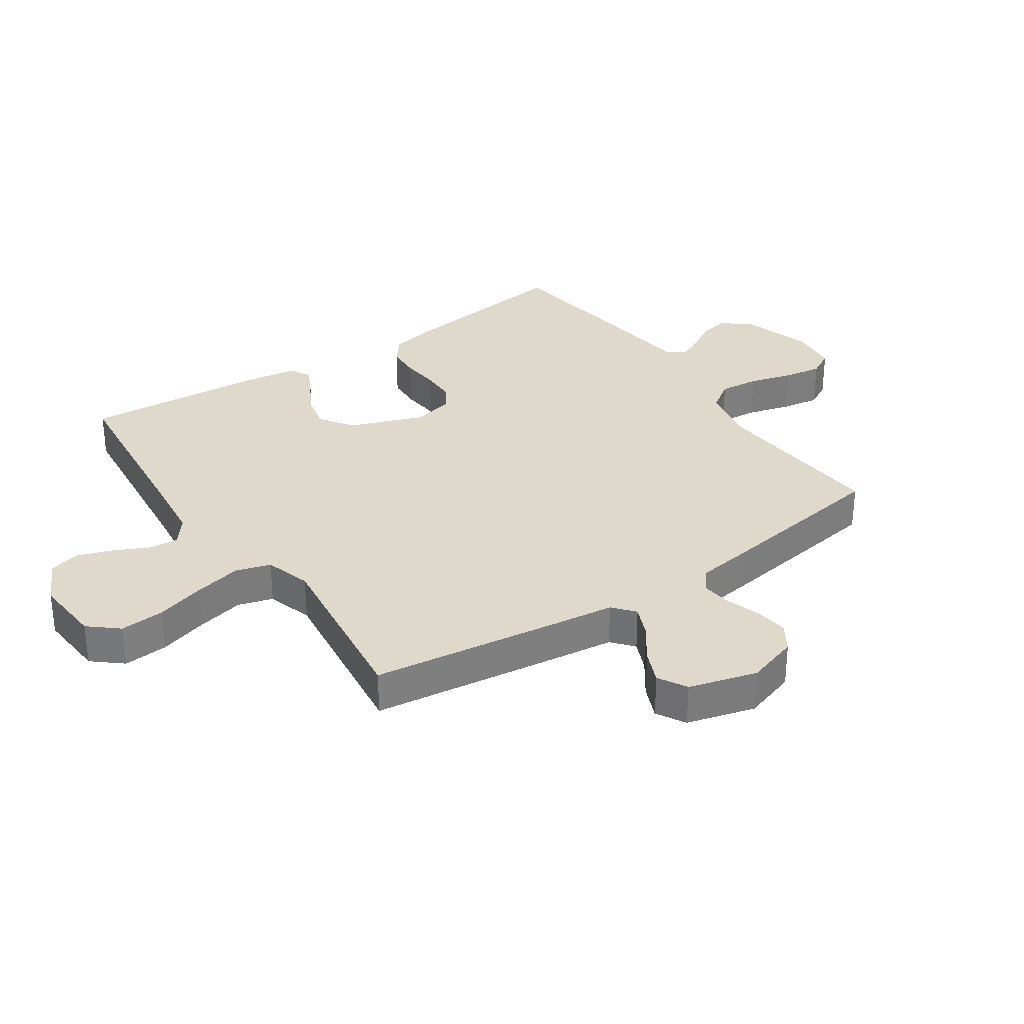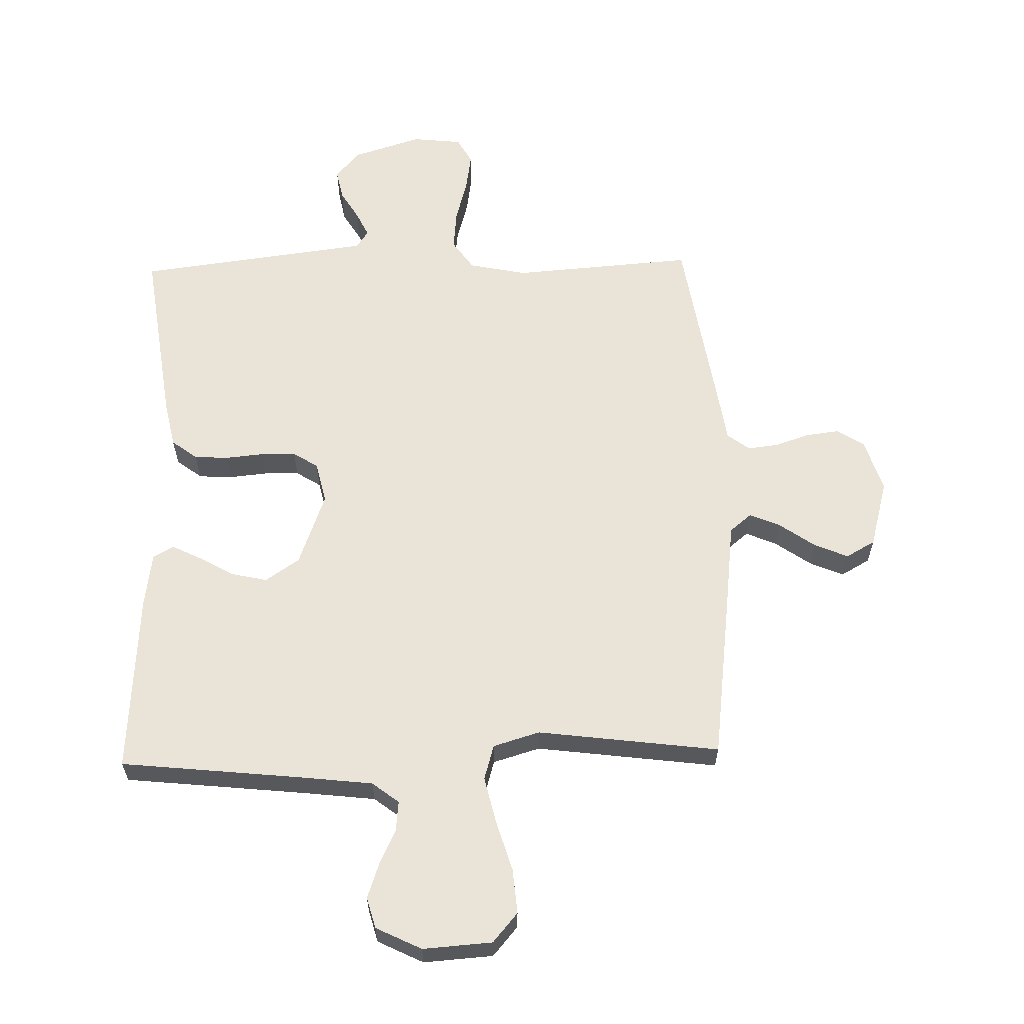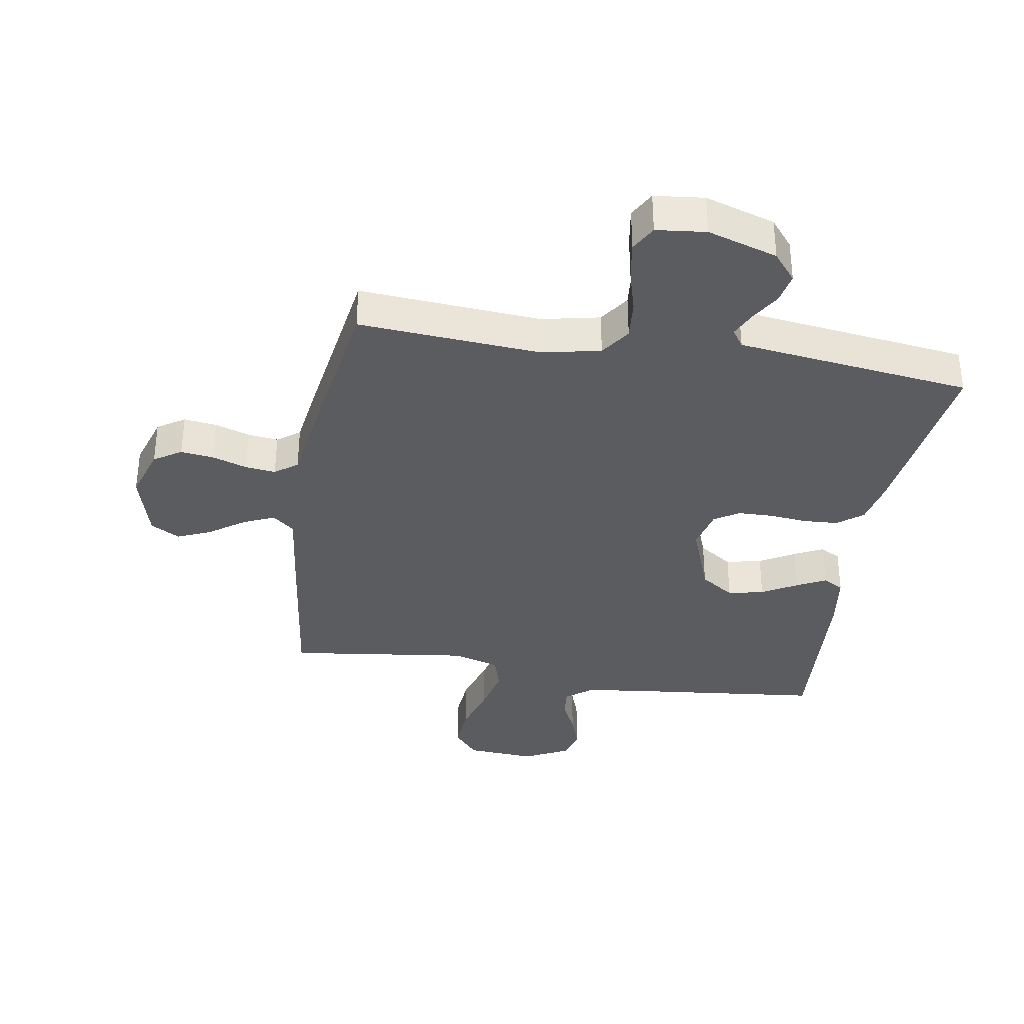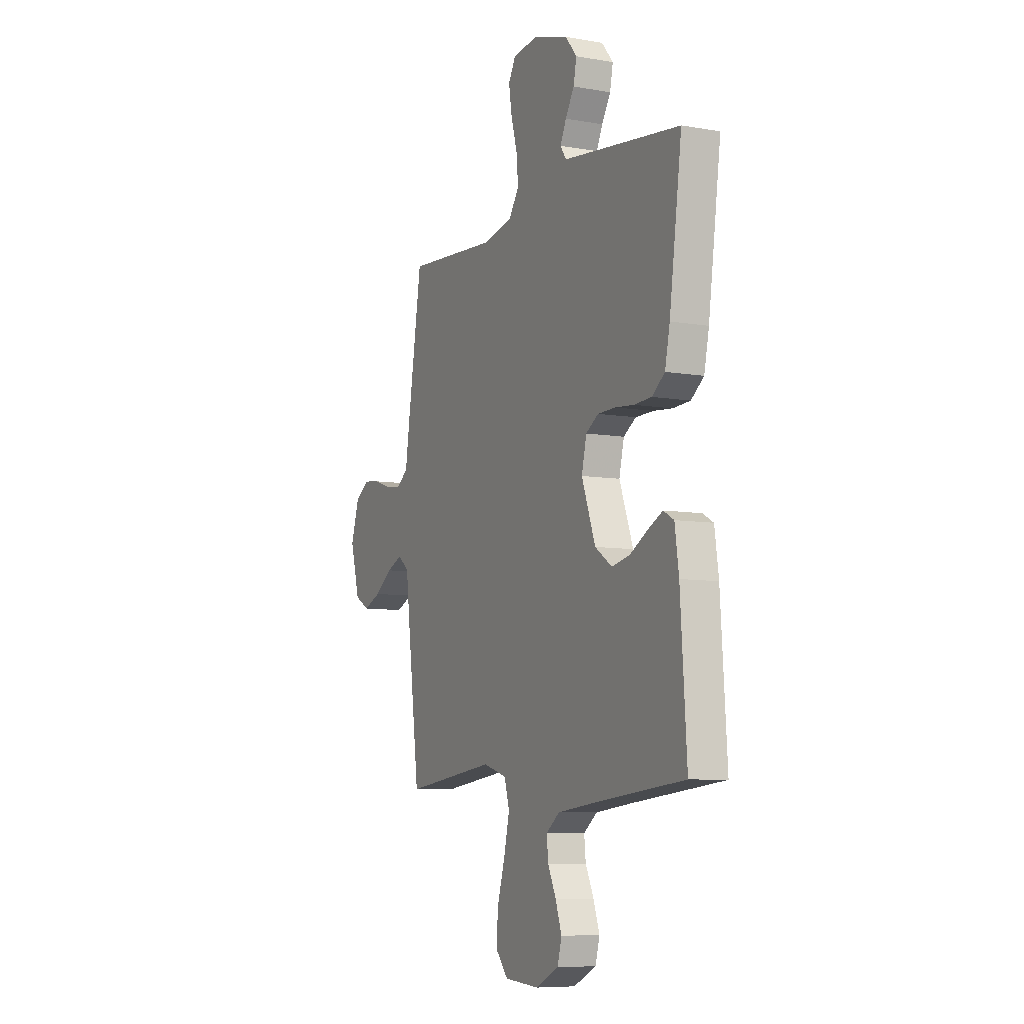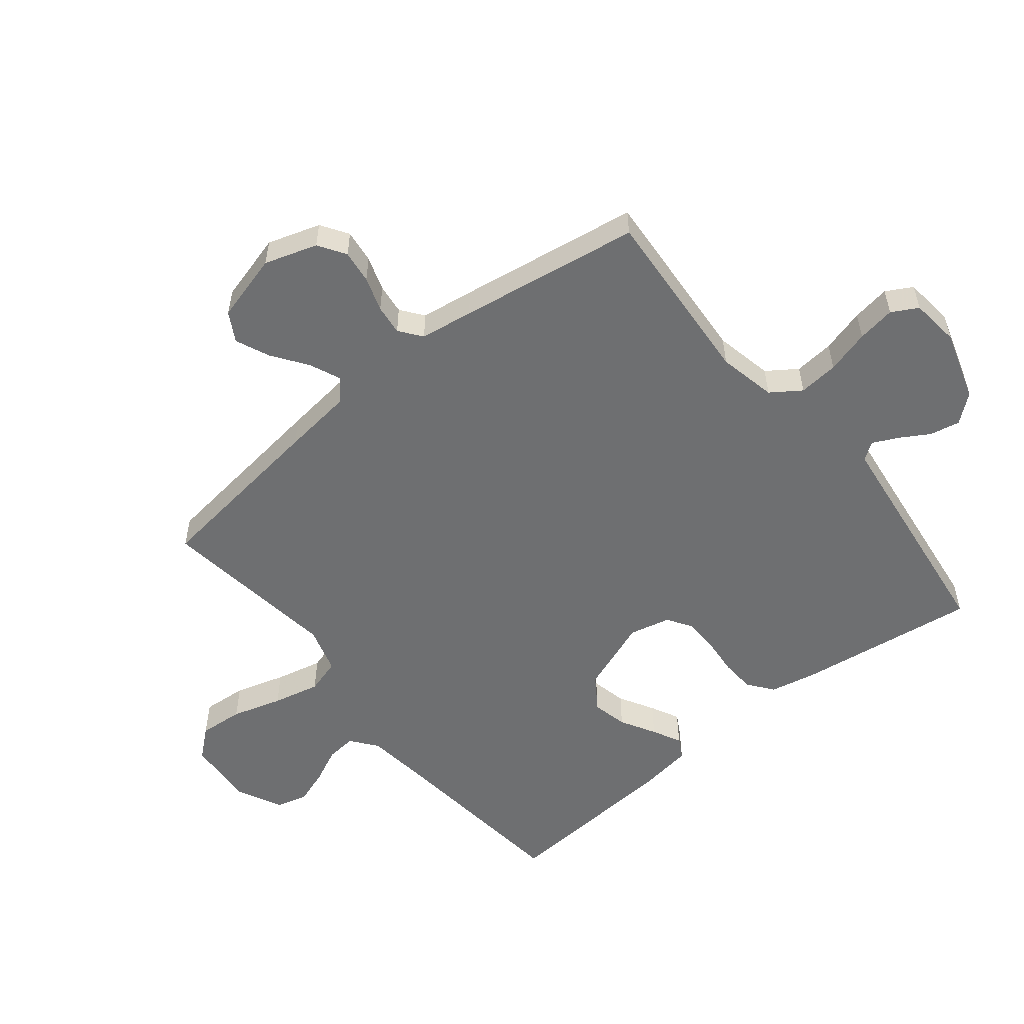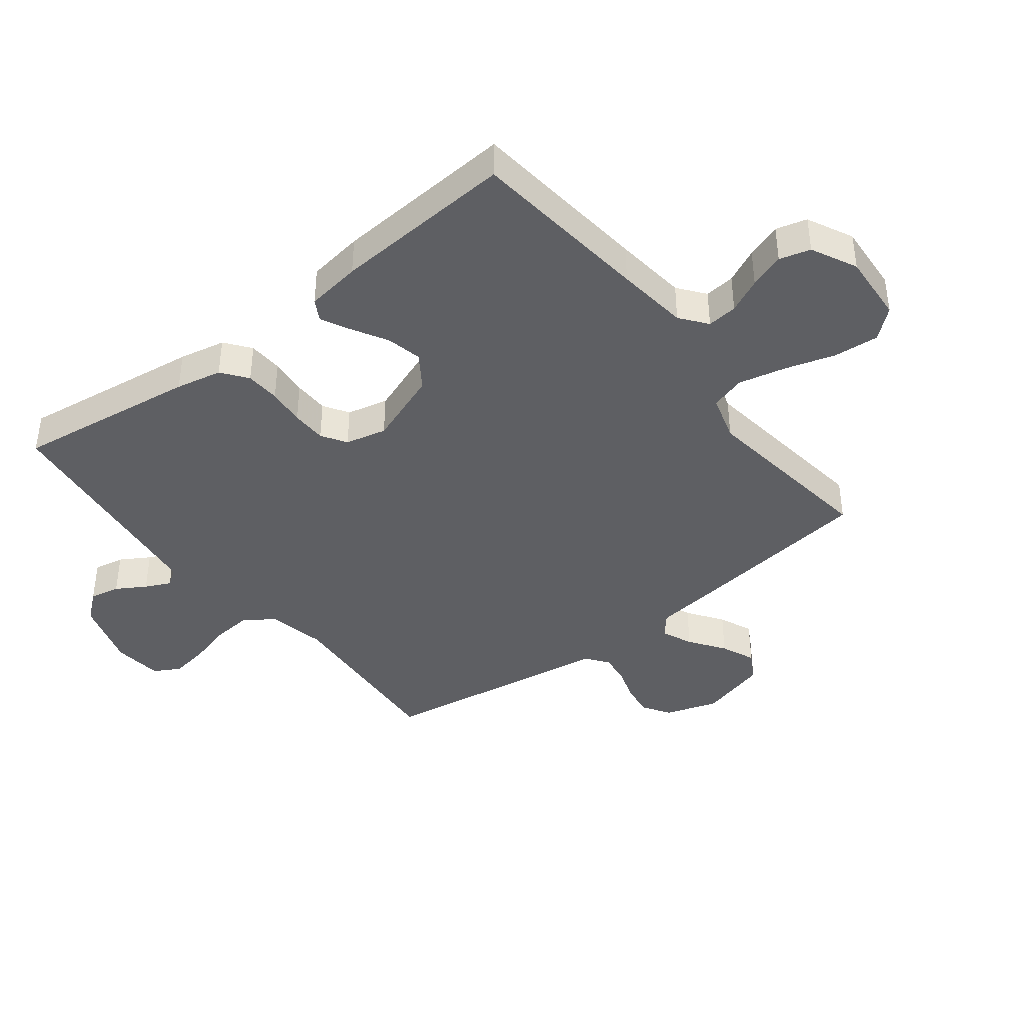
<metadata>
{"format":"obj","ext":"obj","renderer":"f3d","projection":"perspective","resolution":1024,"background":"white","views":[{"elev":31.7,"azim":-124.2,"up":"+Y"},{"elev":61.2,"azim":178.5,"up":"+Y"},{"elev":-35.3,"azim":-9.3,"up":"+Y"},{"elev":-7.8,"azim":64.0,"up":"+Z"},{"elev":-54.6,"azim":-51.0,"up":"+Y"},{"elev":-40.7,"azim":127.9,"up":"+Y"}]}
</metadata>
<code>
v -0.5 0.07 0.5
v -0.2 0.07 0.478
v -0.104 0.07 0.498
v -0.07 0.07 0.547
v -0.076 0.07 0.613
v -0.096 0.07 0.685
v -0.106 0.07 0.748
v -0.082 0.07 0.791
v 0 0.07 0.8
v 0.115 0.07 0.764
v 0.153 0.07 0.718
v 0.143 0.07 0.668
v 0.114 0.07 0.62
v 0.094 0.07 0.578
v 0.114 0.07 0.549
v 0.2 0.07 0.538
v 0.5 0.07 0.5
v 0.459 0.07 0.2
v 0.443 0.07 0.124
v 0.401 0.07 0.092
v 0.344 0.07 0.089
v 0.282 0.07 0.095
v 0.224 0.07 0.094
v 0.183 0.07 0.068
v 0.167 0.07 0
v 0.212 0.07 -0.122
v 0.268 0.07 -0.16
v 0.327 0.07 -0.147
v 0.385 0.07 -0.114
v 0.433 0.07 -0.09
v 0.467 0.07 -0.109
v 0.48 0.07 -0.2
v 0.5 0.07 -0.5
v 0.2 0.07 -0.532
v 0.081 0.07 -0.546
v 0.037 0.07 -0.58
v 0.042 0.07 -0.63
v 0.069 0.07 -0.687
v 0.089 0.07 -0.745
v 0.075 0.07 -0.796
v 0 0.07 -0.833
v -0.114 0.07 -0.825
v -0.155 0.07 -0.777
v -0.149 0.07 -0.703
v -0.124 0.07 -0.62
v -0.106 0.07 -0.542
v -0.123 0.07 -0.484
v -0.2 0.07 -0.461
v -0.5 0.07 -0.5
v -0.538 0.07 -0.2
v -0.552 0.07 -0.083
v -0.588 0.07 -0.053
v -0.639 0.07 -0.075
v -0.697 0.07 -0.116
v -0.753 0.07 -0.14
v -0.801 0.07 -0.113
v -0.832 0.07 0
v -0.804 0.07 0.087
v -0.759 0.07 0.116
v -0.704 0.07 0.109
v -0.647 0.07 0.09
v -0.597 0.07 0.084
v -0.56 0.07 0.112
v -0.547 0.07 0.2
v -0.5 0 0.5
v -0.2 0 0.478
v -0.104 0 0.498
v -0.07 0 0.547
v -0.076 0 0.613
v -0.096 0 0.685
v -0.106 0 0.748
v -0.082 0 0.791
v 0 0 0.8
v 0.115 0 0.764
v 0.153 0 0.718
v 0.143 0 0.668
v 0.114 0 0.62
v 0.094 0 0.578
v 0.114 0 0.549
v 0.2 0 0.538
v 0.5 0 0.5
v 0.459 0 0.2
v 0.443 0 0.124
v 0.401 0 0.092
v 0.344 0 0.089
v 0.282 0 0.095
v 0.224 0 0.094
v 0.183 0 0.068
v 0.167 0 0
v 0.212 0 -0.122
v 0.268 0 -0.16
v 0.327 0 -0.147
v 0.385 0 -0.114
v 0.433 0 -0.09
v 0.467 0 -0.109
v 0.48 0 -0.2
v 0.5 0 -0.5
v 0.2 0 -0.532
v 0.081 0 -0.546
v 0.037 0 -0.58
v 0.042 0 -0.63
v 0.069 0 -0.687
v 0.089 0 -0.745
v 0.075 0 -0.796
v 0 0 -0.833
v -0.114 0 -0.825
v -0.155 0 -0.777
v -0.149 0 -0.703
v -0.124 0 -0.62
v -0.106 0 -0.542
v -0.123 0 -0.484
v -0.2 0 -0.461
v -0.5 0 -0.5
v -0.538 0 -0.2
v -0.552 0 -0.083
v -0.588 0 -0.053
v -0.639 0 -0.075
v -0.697 0 -0.116
v -0.753 0 -0.14
v -0.801 0 -0.113
v -0.832 0 0
v -0.804 0 0.087
v -0.759 0 0.116
v -0.704 0 0.109
v -0.647 0 0.09
v -0.597 0 0.084
v -0.56 0 0.112
v -0.547 0 0.2
f 63 64 1 2
f 59 60 61
f 58 59 61
f 57 58 61
f 56 57 61
f 55 56 61
f 54 55 61
f 53 54 61
f 52 53 61 62
f 51 52 62 63
f 63 2 3
f 51 63 3
f 50 51 3
f 49 50 3
f 48 49 3
f 43 44 45
f 42 43 45
f 41 42 45
f 40 41 45
f 39 40 45
f 38 39 45
f 37 38 45
f 36 37 45 46
f 35 36 46 47
f 32 33 34
f 31 32 34
f 30 31 34
f 29 30 34
f 28 29 34
f 34 35 47
f 28 34 47
f 27 28 47
f 20 21 22
f 19 20 22
f 18 19 22
f 17 18 22
f 16 17 22
f 15 16 22 23
f 14 15 23 24
f 11 12 13
f 10 11 13
f 9 10 13
f 8 9 13
f 7 8 13
f 6 7 13
f 5 6 13
f 4 5 13 14
f 14 24 25
f 4 14 25
f 3 4 25
f 26 27 47 48
f 3 25 26 48
f 66 65 128 127
f 125 124 123
f 125 123 122
f 125 122 121
f 125 121 120
f 125 120 119
f 125 119 118
f 125 118 117
f 126 125 117 116
f 127 126 116 115
f 67 66 127
f 67 127 115
f 67 115 114
f 67 114 113
f 67 113 112
f 109 108 107
f 109 107 106
f 109 106 105
f 109 105 104
f 109 104 103
f 109 103 102
f 109 102 101
f 110 109 101 100
f 111 110 100 99
f 98 97 96
f 98 96 95
f 98 95 94
f 98 94 93
f 98 93 92
f 111 99 98
f 111 98 92
f 111 92 91
f 86 85 84
f 86 84 83
f 86 83 82
f 86 82 81
f 86 81 80
f 87 86 80 79
f 88 87 79 78
f 77 76 75
f 77 75 74
f 77 74 73
f 77 73 72
f 77 72 71
f 77 71 70
f 77 70 69
f 78 77 69 68
f 89 88 78
f 89 78 68
f 89 68 67
f 112 111 91 90
f 112 90 89 67
f 1 65 66 2
f 2 66 67 3
f 3 67 68 4
f 4 68 69 5
f 5 69 70 6
f 6 70 71 7
f 7 71 72 8
f 8 72 73 9
f 9 73 74 10
f 10 74 75 11
f 11 75 76 12
f 12 76 77 13
f 13 77 78 14
f 14 78 79 15
f 15 79 80 16
f 16 80 81 17
f 17 81 82 18
f 18 82 83 19
f 19 83 84 20
f 20 84 85 21
f 21 85 86 22
f 22 86 87 23
f 23 87 88 24
f 24 88 89 25
f 25 89 90 26
f 26 90 91 27
f 27 91 92 28
f 28 92 93 29
f 29 93 94 30
f 30 94 95 31
f 31 95 96 32
f 32 96 97 33
f 33 97 98 34
f 34 98 99 35
f 35 99 100 36
f 36 100 101 37
f 37 101 102 38
f 38 102 103 39
f 39 103 104 40
f 40 104 105 41
f 41 105 106 42
f 42 106 107 43
f 43 107 108 44
f 44 108 109 45
f 45 109 110 46
f 46 110 111 47
f 47 111 112 48
f 48 112 113 49
f 49 113 114 50
f 50 114 115 51
f 51 115 116 52
f 52 116 117 53
f 53 117 118 54
f 54 118 119 55
f 55 119 120 56
f 56 120 121 57
f 57 121 122 58
f 58 122 123 59
f 59 123 124 60
f 60 124 125 61
f 61 125 126 62
f 62 126 127 63
f 63 127 128 64
f 64 128 65 1

</code>
